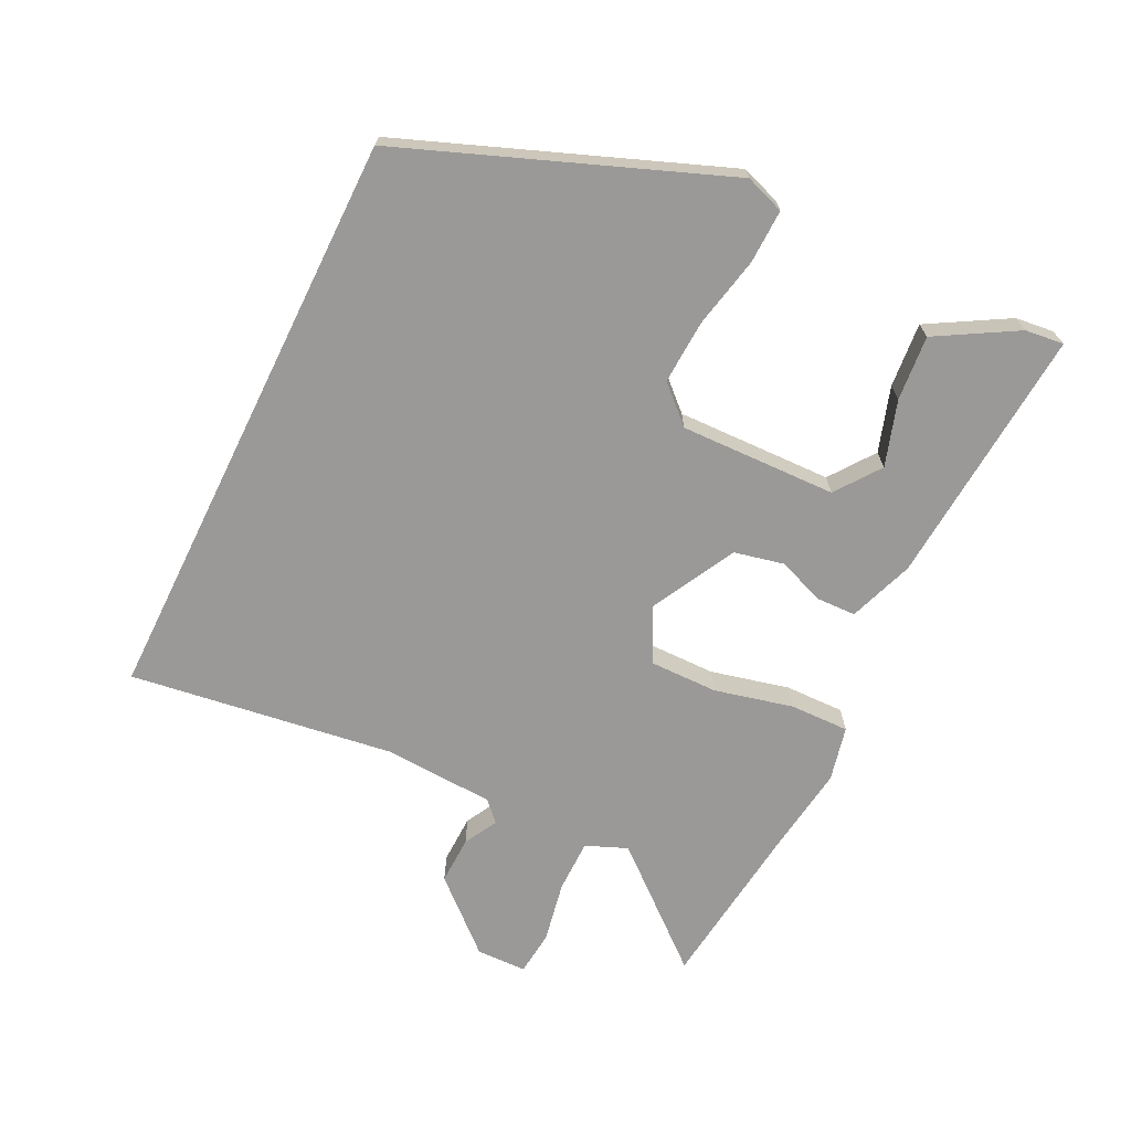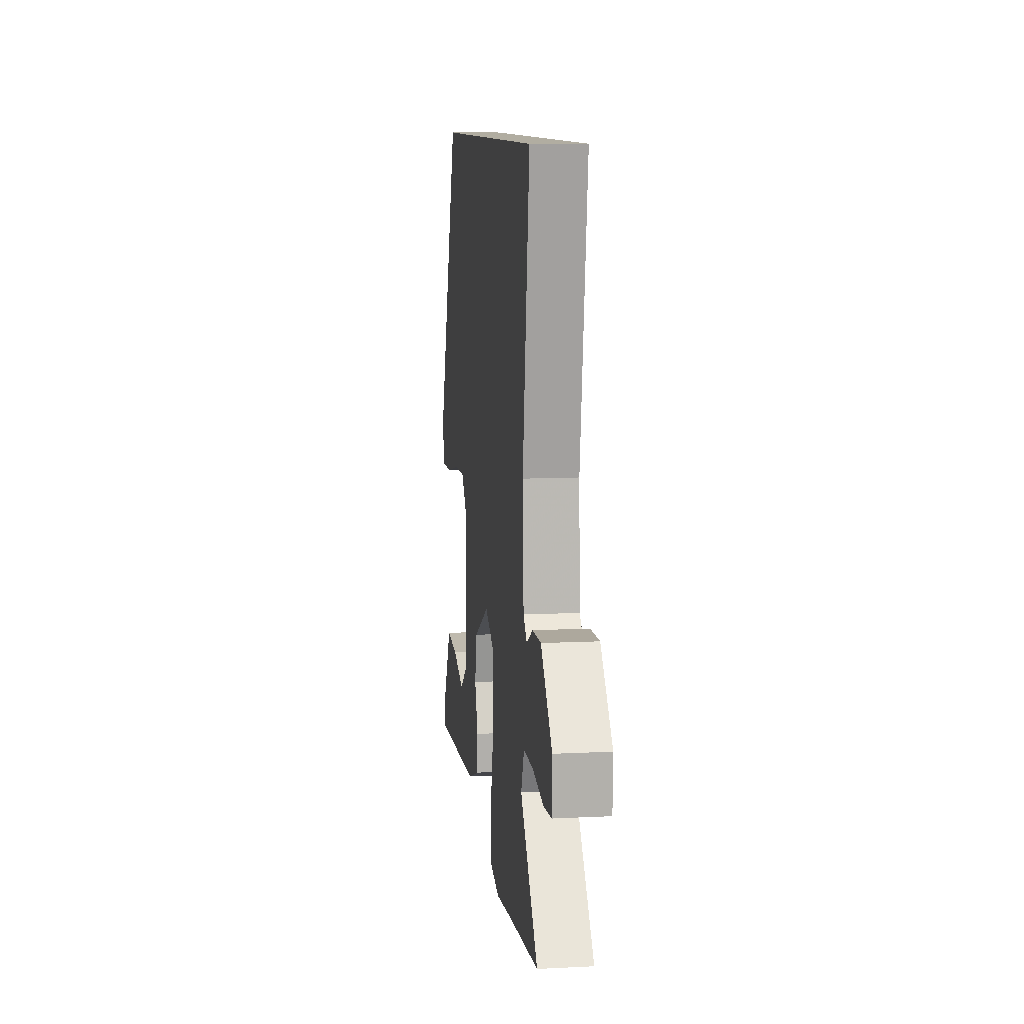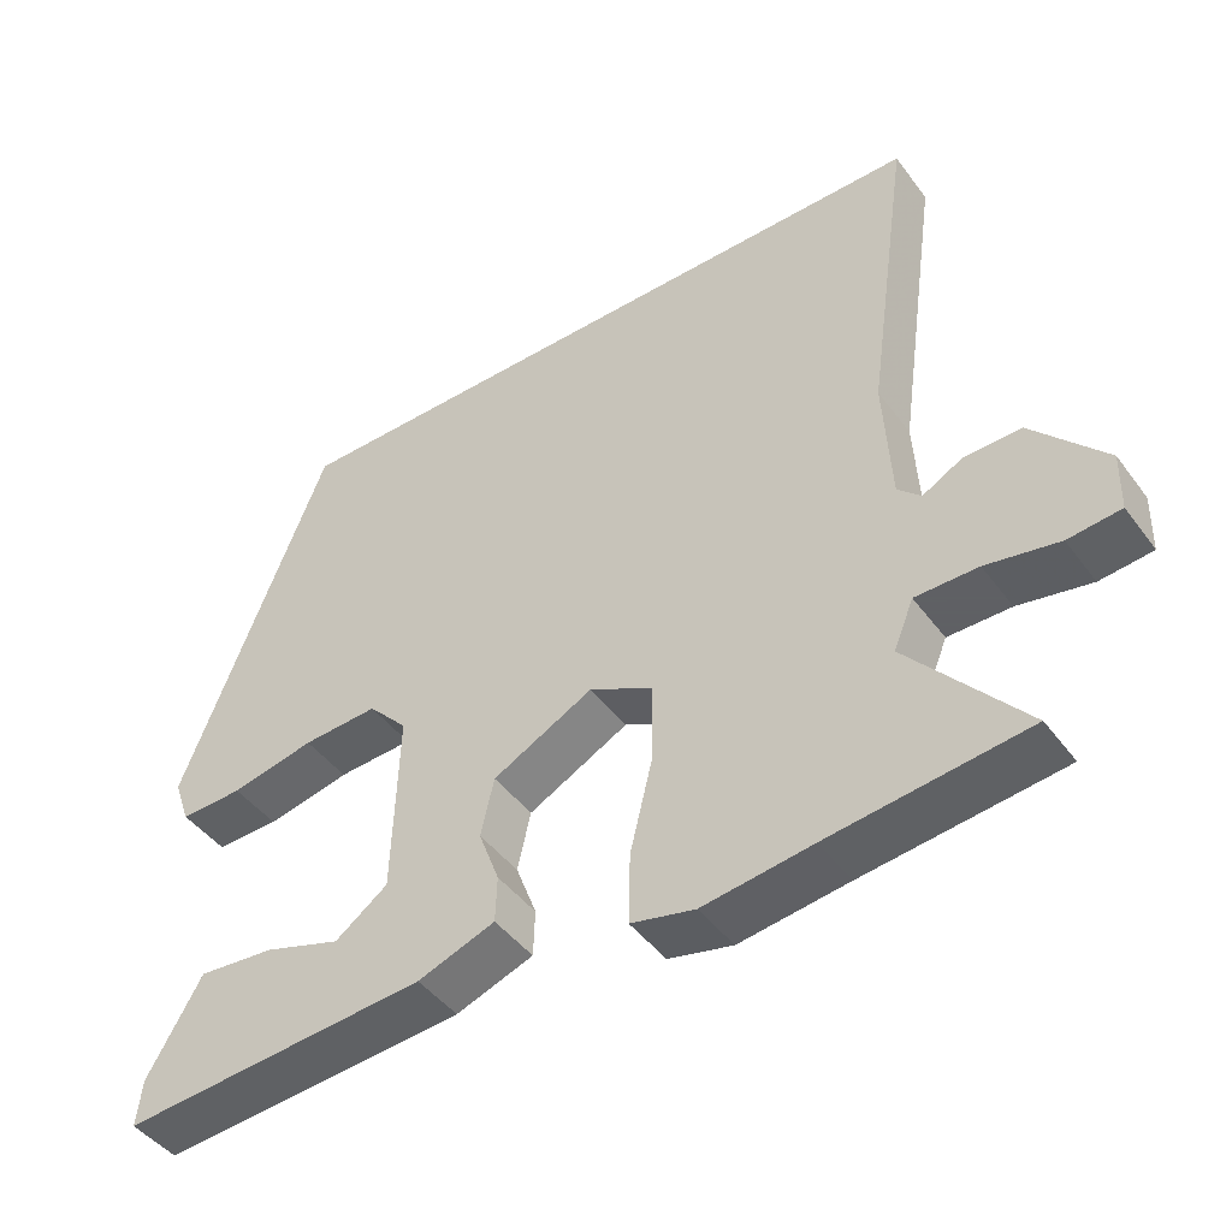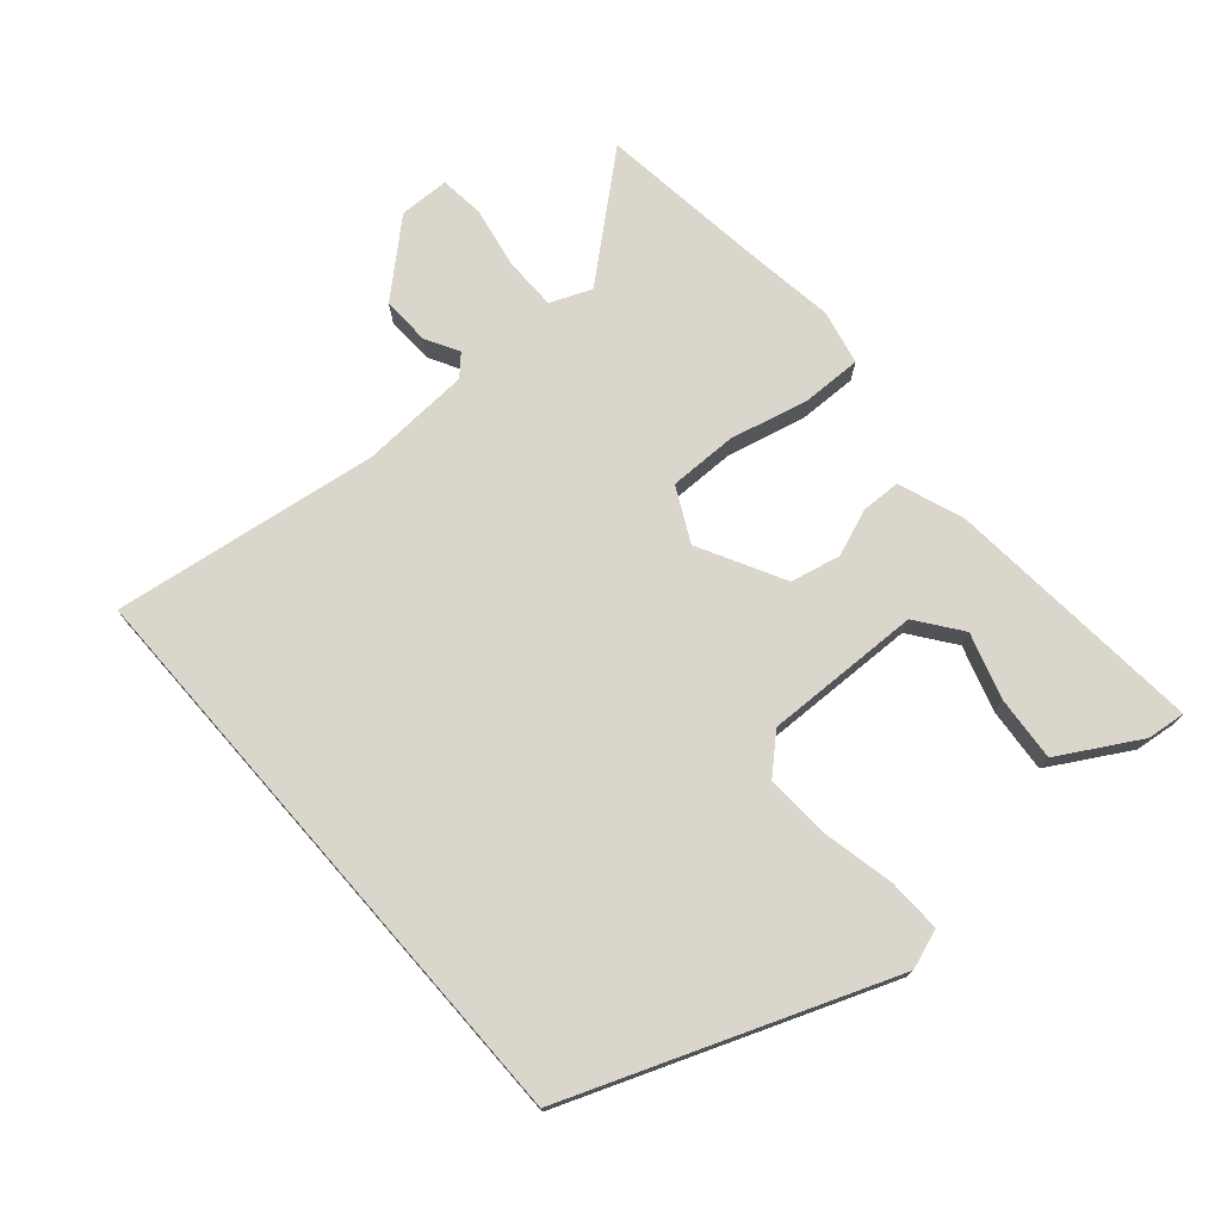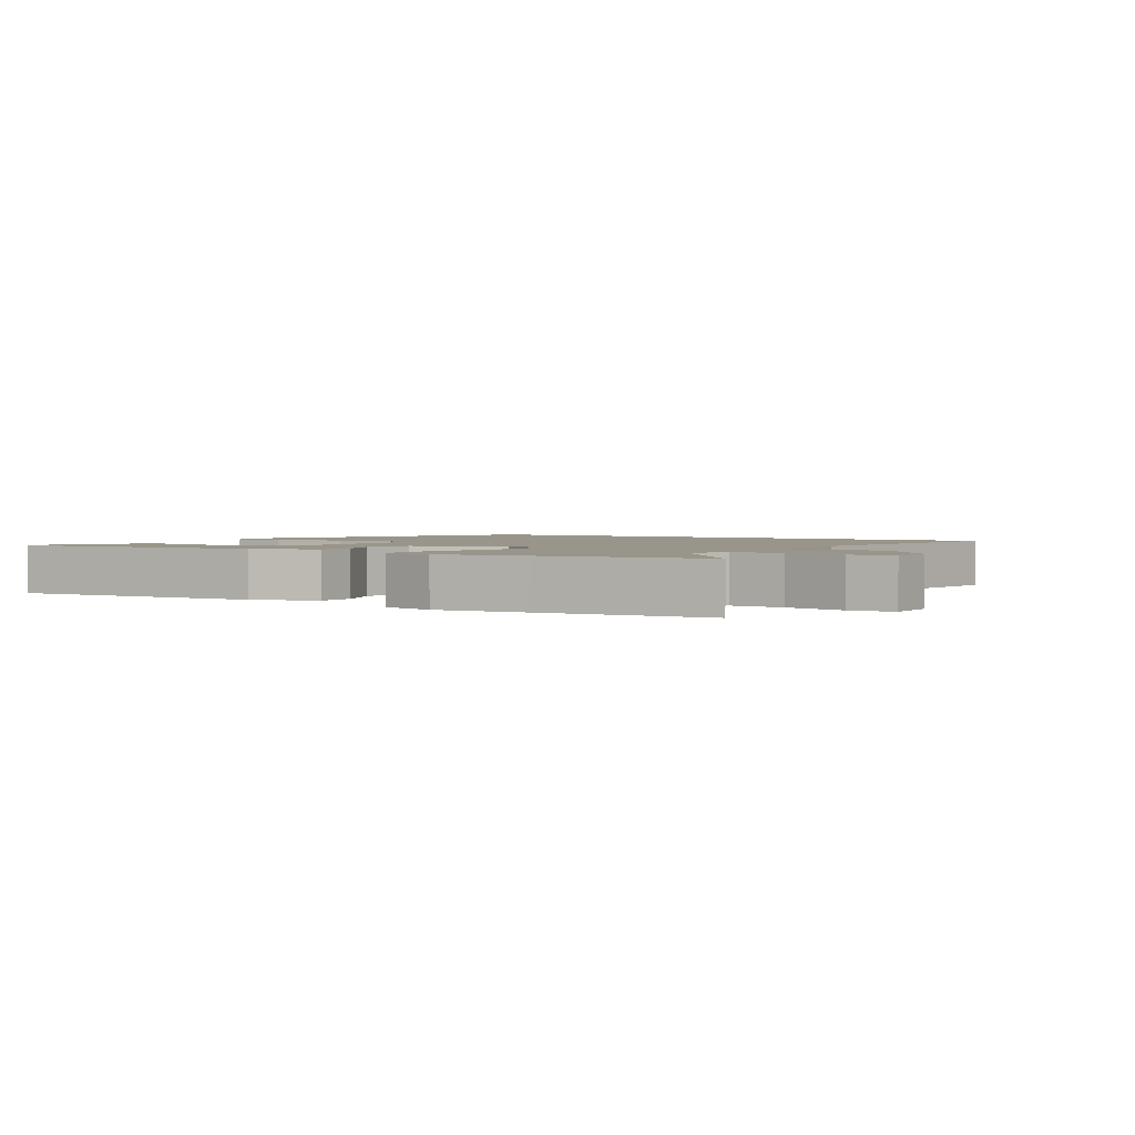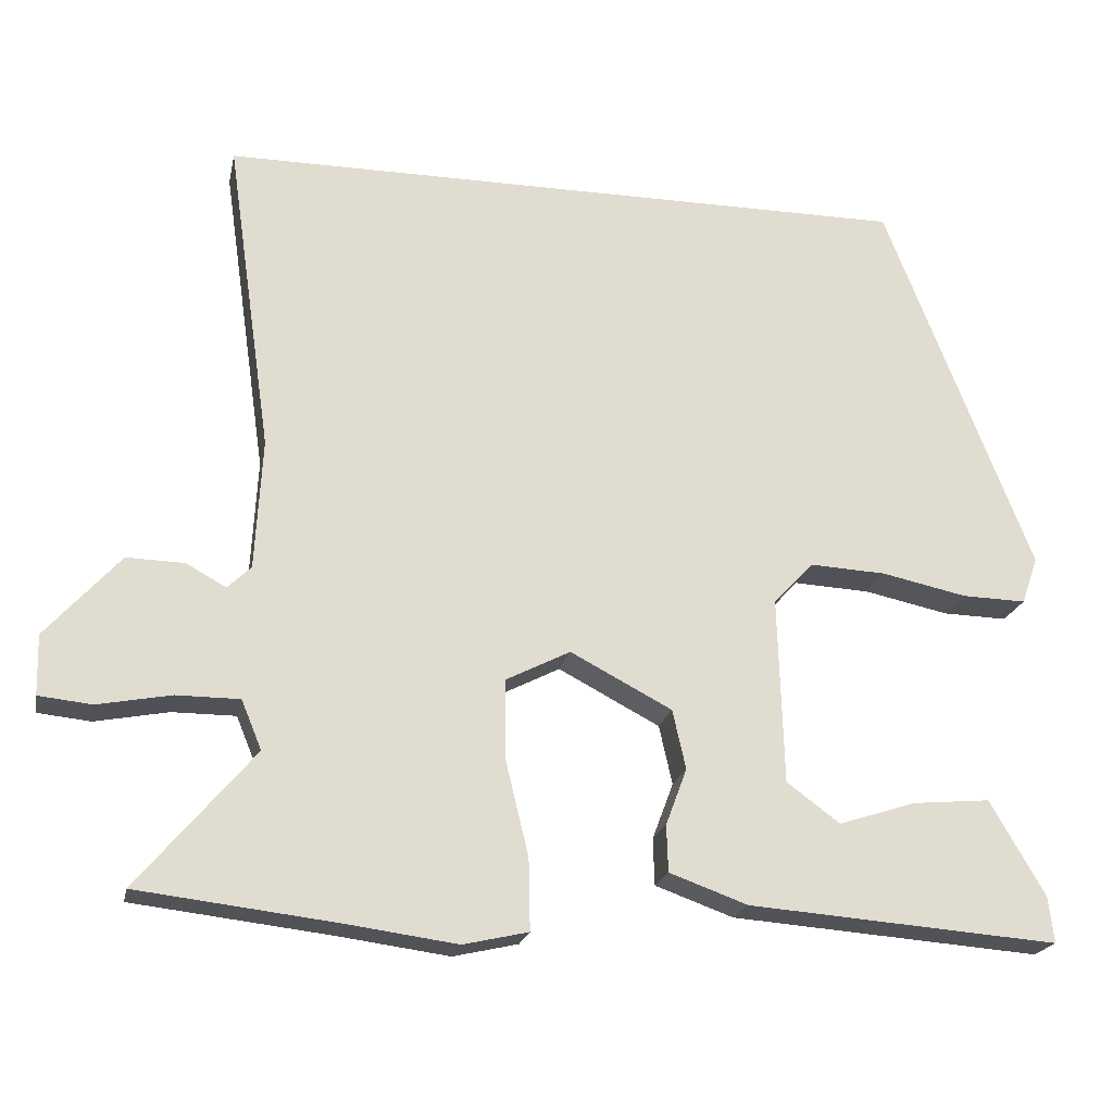
<metadata>
{"format":"obj","ext":"obj","renderer":"f3d","projection":"perspective","resolution":1024,"background":"white","views":[{"elev":-69.0,"azim":63.8,"up":"+Y"},{"elev":10.3,"azim":-97.2,"up":"+Z"},{"elev":-45.3,"azim":-145.7,"up":"+Z"},{"elev":73.8,"azim":48.8,"up":"+Y"},{"elev":2.1,"azim":-147.5,"up":"+Y"},{"elev":-20.9,"azim":-11.6,"up":"+Z"}]}
</metadata>
<code>
v 0.324 0.07 0.5
v 0.512 0.07 0.015
v 0.491 0.07 -0.045
v 0.409 0.07 -0.043
v 0.3 0.07 -0.02
v 0.202 0.07 -0.015
v 0.151 0.07 -0.07
v 0.158 0.07 -0.309
v 0.226 0.07 -0.359
v 0.325 0.07 -0.327
v 0.424 0.07 -0.318
v 0.494 0.07 -0.439
v 0.501 0.07 -0.498
v 0.104 0.07 -0.468
v 0.004 0.07 -0.432
v 0.002 0.07 -0.372
v 0.029 0.07 -0.3
v 0.012 0.07 -0.224
v -0.118 0.07 -0.156
v -0.2 0.07 -0.198
v -0.199 0.07 -0.302
v -0.17 0.07 -0.422
v -0.168 0.07 -0.513
v -0.251 0.07 -0.532
v -0.392 0.07 -0.513
v -0.647 0.07 -0.483
v -0.498 0.07 -0.307
v -0.524 0.07 -0.244
v -0.605 0.07 -0.244
v -0.699 0.07 -0.262
v -0.767 0.07 -0.255
v -0.769 0.07 -0.178
v -0.674 0.07 -0.072
v -0.6 0.07 -0.074
v -0.549 0.07 -0.102
v -0.519 0.07 -0.073
v -0.51 0.07 0.095
v -0.568 0.07 0.5
v 0.324 0 0.5
v 0.512 0 0.015
v 0.491 0 -0.045
v 0.409 0 -0.043
v 0.3 0 -0.02
v 0.202 0 -0.015
v 0.151 0 -0.07
v 0.158 0 -0.309
v 0.226 0 -0.359
v 0.325 0 -0.327
v 0.424 0 -0.318
v 0.494 0 -0.439
v 0.501 0 -0.498
v 0.104 0 -0.468
v 0.004 0 -0.432
v 0.002 0 -0.372
v 0.029 0 -0.3
v 0.012 0 -0.224
v -0.118 0 -0.156
v -0.2 0 -0.198
v -0.199 0 -0.302
v -0.17 0 -0.422
v -0.168 0 -0.513
v -0.251 0 -0.532
v -0.392 0 -0.513
v -0.647 0 -0.483
v -0.498 0 -0.307
v -0.524 0 -0.244
v -0.605 0 -0.244
v -0.699 0 -0.262
v -0.767 0 -0.255
v -0.769 0 -0.178
v -0.674 0 -0.072
v -0.6 0 -0.074
v -0.549 0 -0.102
v -0.519 0 -0.073
v -0.51 0 0.095
v -0.568 0 0.5
f 37 38 1 2
f 36 37 2
f 32 33 34 35
f 30 31 32 35
f 29 30 35 36
f 28 29 36
f 27 28 36
f 25 26 27
f 21 22 23 24
f 20 21 24 25
f 14 15 16 17
f 14 17 18
f 9 10 11 12
f 9 12 13 14
f 2 3 4 5
f 2 5 6
f 36 2 6
f 20 25 27 36
f 19 20 36
f 19 36 6 7
f 18 19 7
f 8 9 14 18
f 7 8 18
f 40 39 76 75
f 40 75 74
f 73 72 71 70
f 73 70 69 68
f 74 73 68 67
f 74 67 66
f 74 66 65
f 65 64 63
f 62 61 60 59
f 63 62 59 58
f 55 54 53 52
f 56 55 52
f 50 49 48 47
f 52 51 50 47
f 43 42 41 40
f 44 43 40
f 44 40 74
f 74 65 63 58
f 74 58 57
f 45 44 74 57
f 45 57 56
f 56 52 47 46
f 56 46 45
f 1 39 40 2
f 2 40 41 3
f 3 41 42 4
f 4 42 43 5
f 5 43 44 6
f 6 44 45 7
f 7 45 46 8
f 8 46 47 9
f 9 47 48 10
f 10 48 49 11
f 11 49 50 12
f 12 50 51 13
f 13 51 52 14
f 14 52 53 15
f 15 53 54 16
f 16 54 55 17
f 17 55 56 18
f 18 56 57 19
f 19 57 58 20
f 20 58 59 21
f 21 59 60 22
f 22 60 61 23
f 23 61 62 24
f 24 62 63 25
f 25 63 64 26
f 26 64 65 27
f 27 65 66 28
f 28 66 67 29
f 29 67 68 30
f 30 68 69 31
f 31 69 70 32
f 32 70 71 33
f 33 71 72 34
f 34 72 73 35
f 35 73 74 36
f 36 74 75 37
f 37 75 76 38
f 38 76 39 1

</code>
